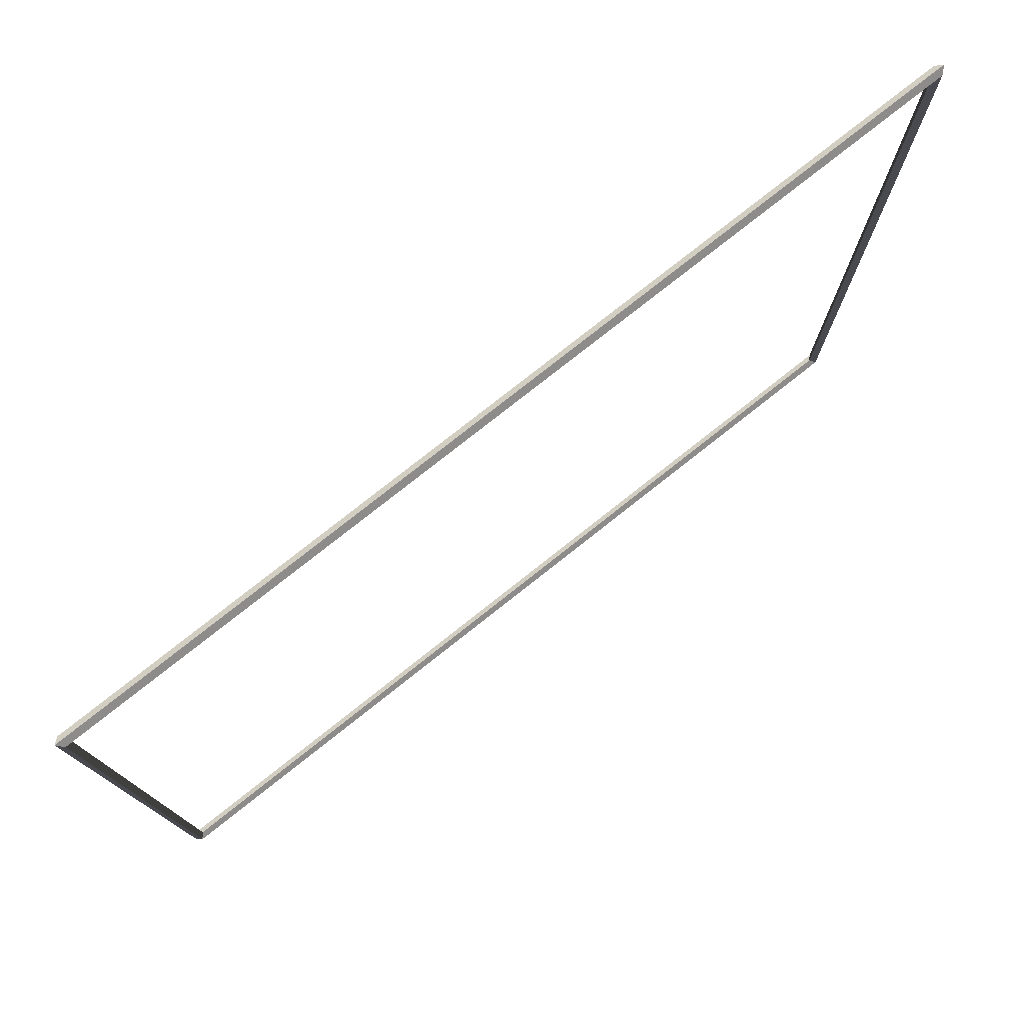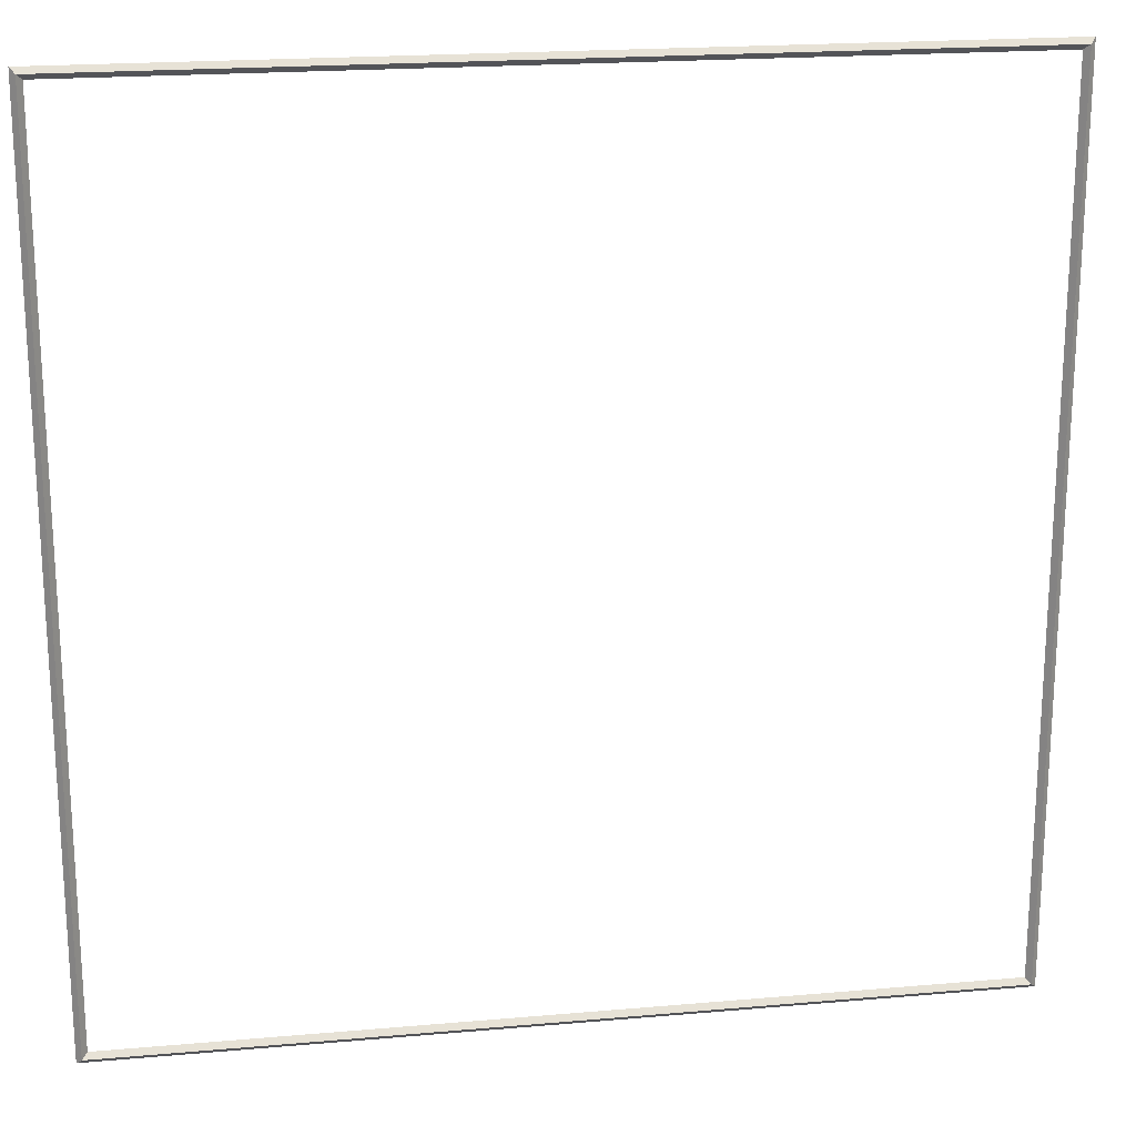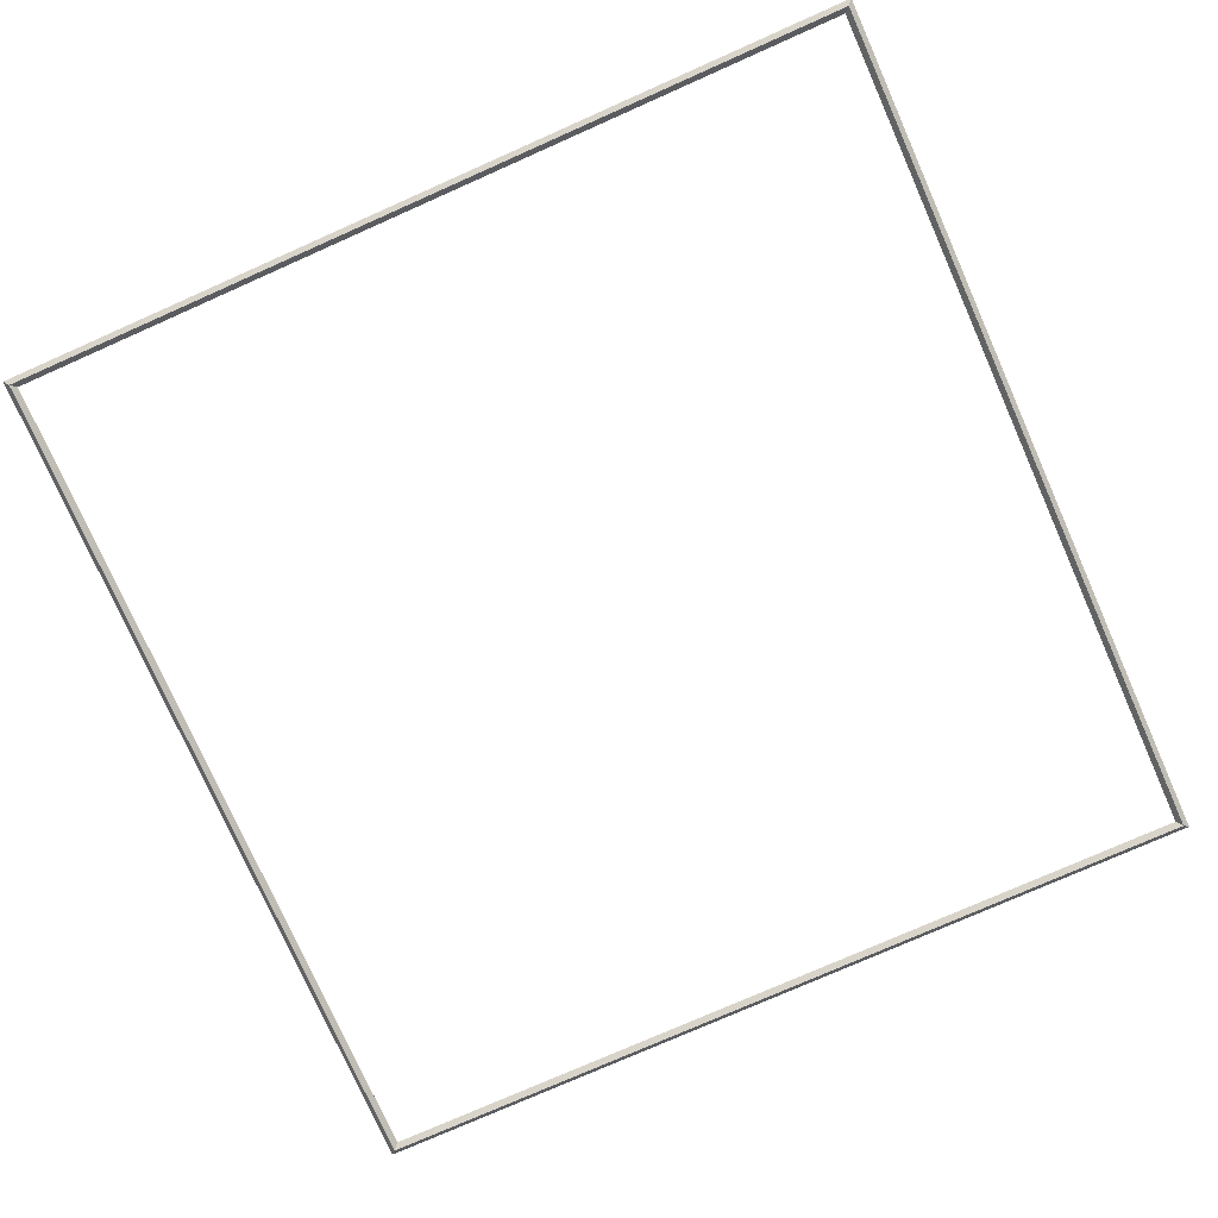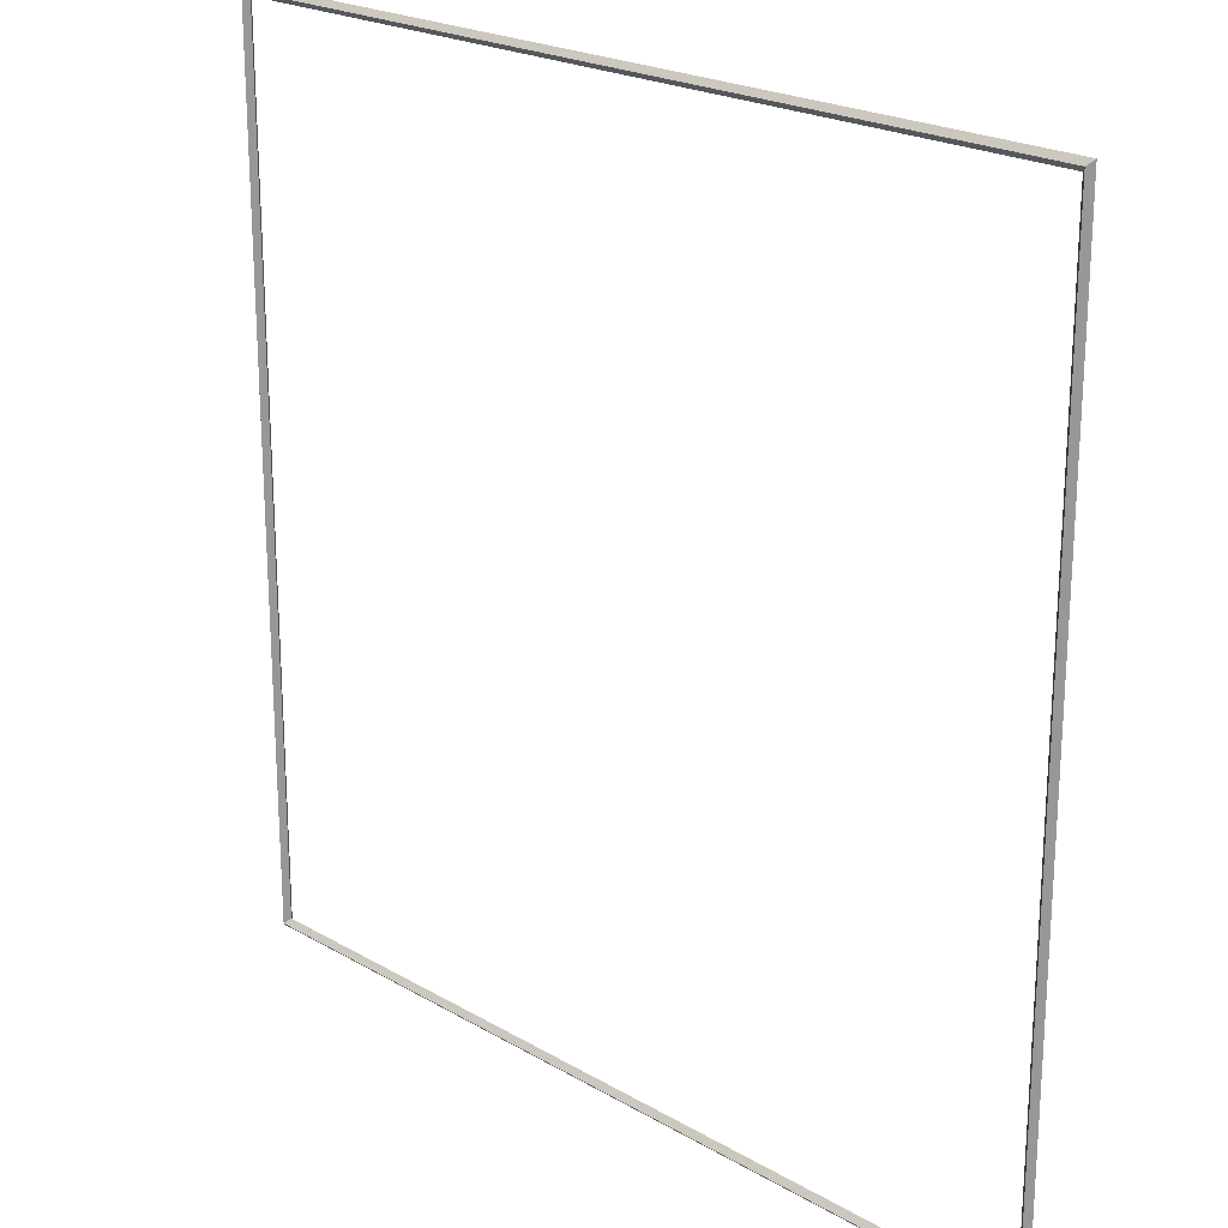
<metadata>
{"format":"obj","ext":"obj","renderer":"f3d","projection":"perspective","resolution":1024,"background":"white","views":[{"elev":78.1,"azim":141.7,"up":"+Y"},{"elev":20.1,"azim":-9.2,"up":"+Y"},{"elev":-76.5,"azim":-156.1,"up":"+Z"},{"elev":21.9,"azim":45.4,"up":"+Y"}]}
</metadata>
<code>
o Plane
v -0.25 -0.25 -0.003
v -0.25 -0.25 0.003
v 0.25 -0.25 -0.003
v 0.25 -0.25 0.003
v -0.25 0.25 -0.003
v -0.25 0.25 0.003
v 0.25 0.25 -0.003
v 0.25 0.25 0.003
v -0.247 -0.247 -0
v -0.253 -0.253 -0
v 0.253 -0.253 -0
v 0.247 -0.247 -0
v 0.253 0.253 0
v 0.247 0.247 0
v -0.253 0.253 0
v -0.247 0.247 0
f 9 12 3 1
f 12 9 2 4
f 11 10 1 3
f 10 11 4 2
f 12 14 7 3
f 14 12 4 8
f 13 11 3 7
f 11 13 8 4
f 14 16 5 7
f 16 14 8 6
f 15 13 7 5
f 13 15 6 8
f 16 9 1 5
f 9 16 6 2
f 10 15 5 1
f 15 10 2 6

</code>
